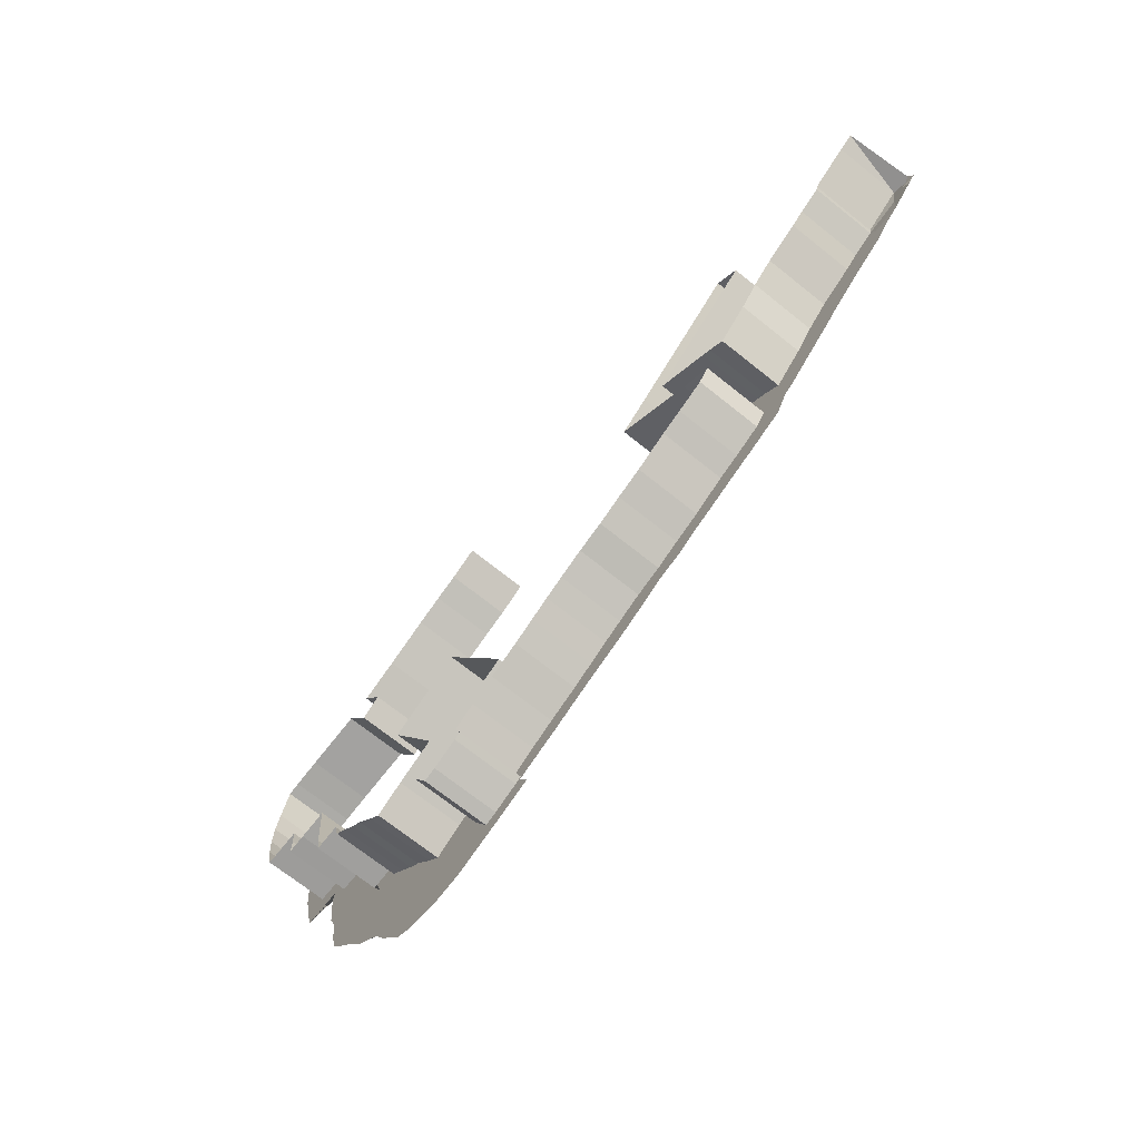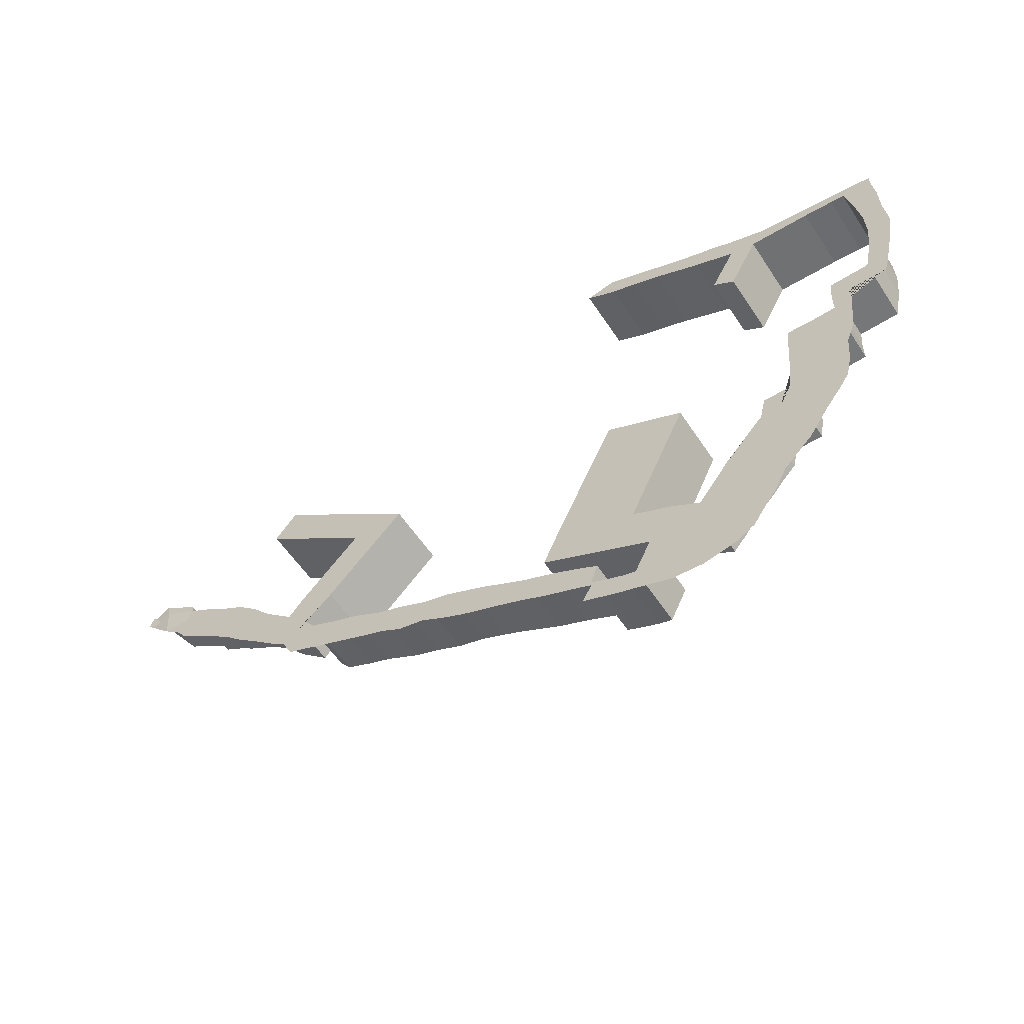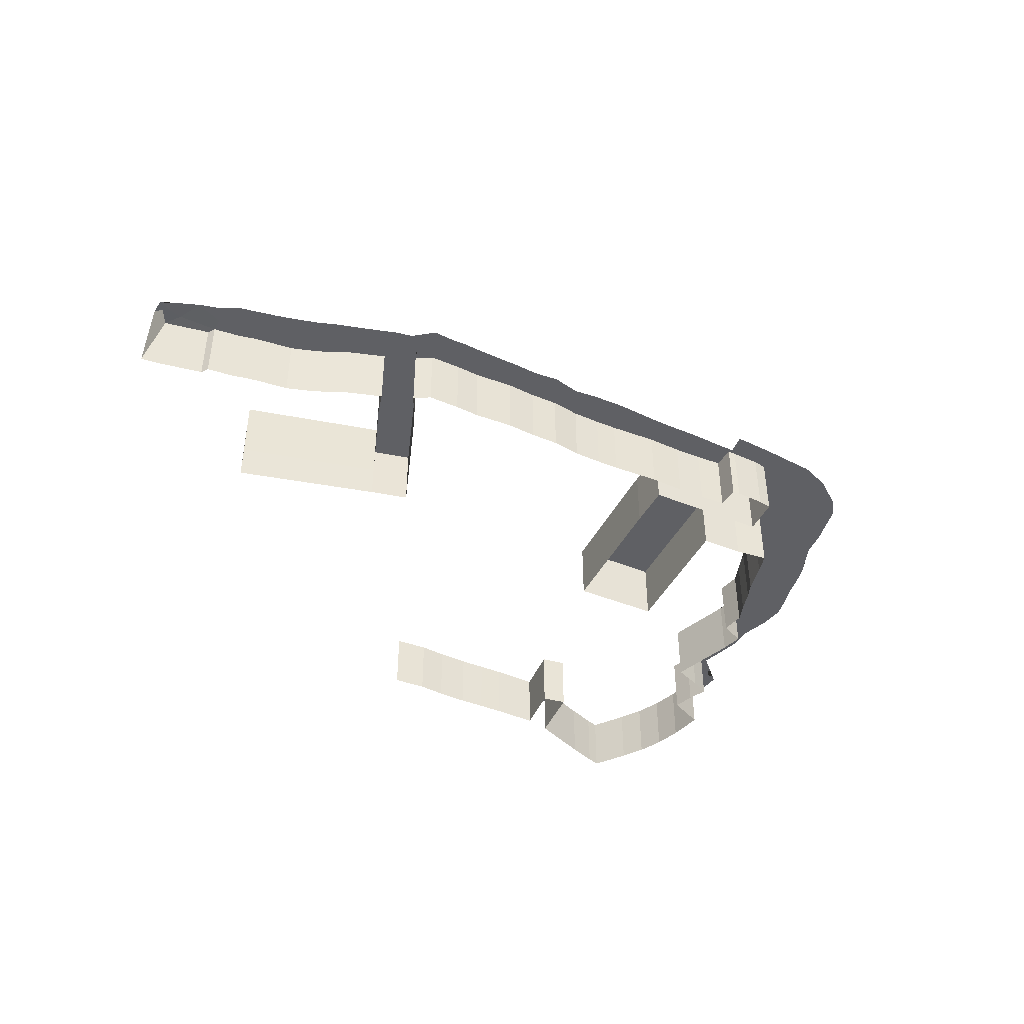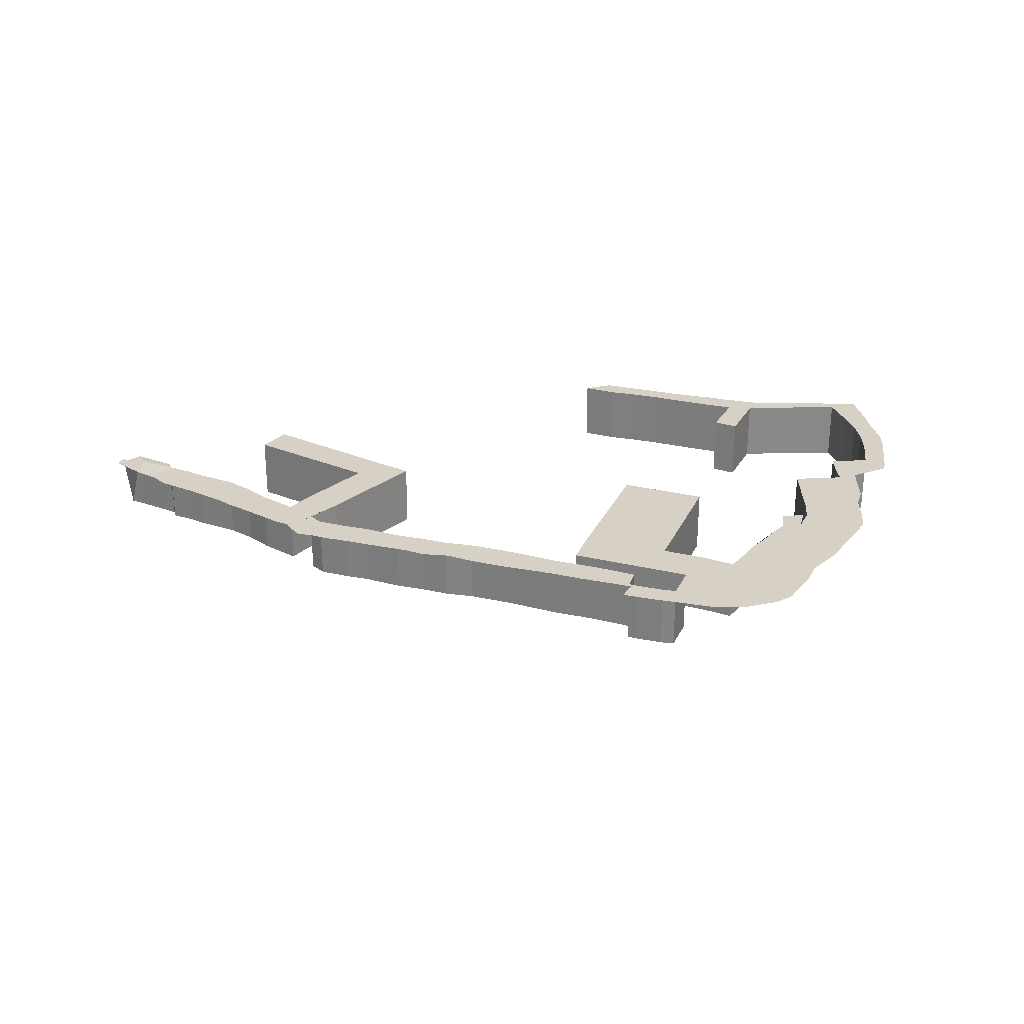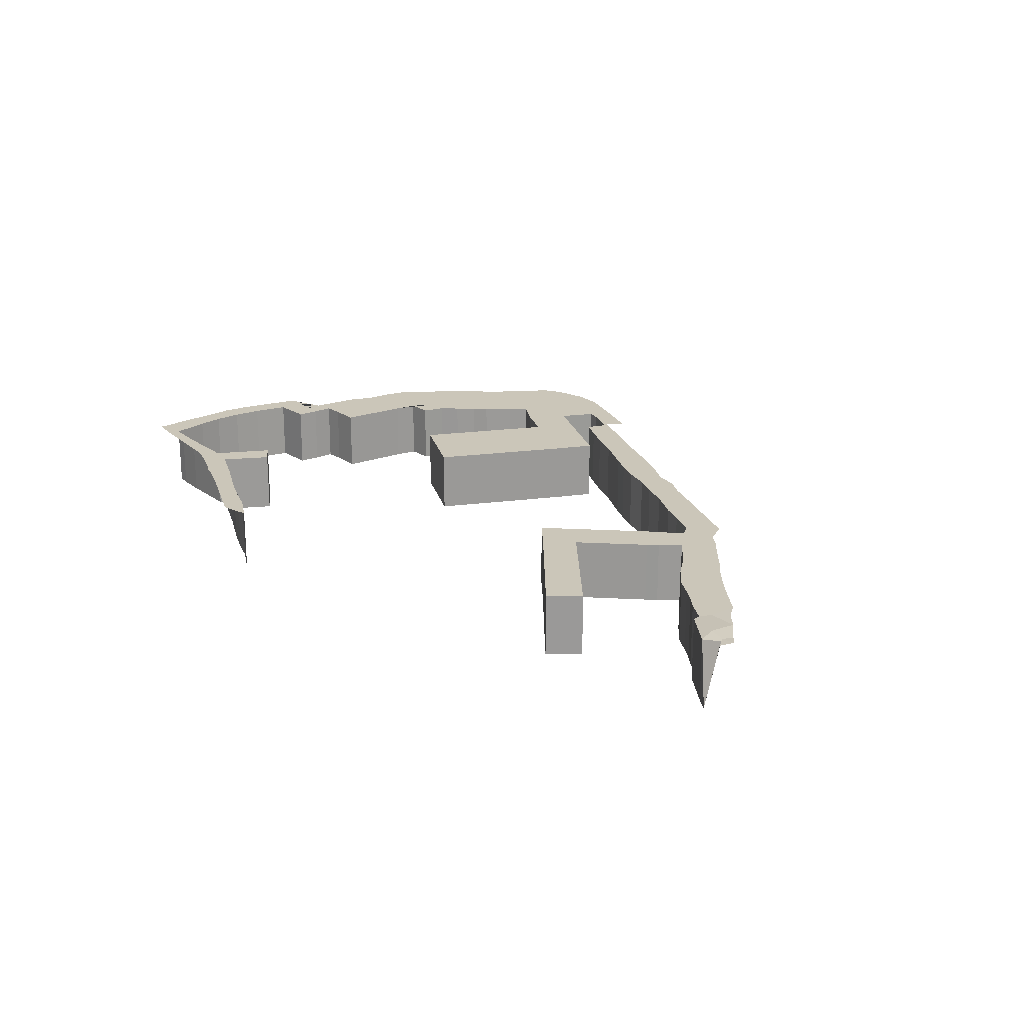
<metadata>
{"format":"obj","ext":"obj","renderer":"f3d","projection":"perspective","resolution":1024,"background":"white","views":[{"elev":-71.4,"azim":51.5,"up":"+Z"},{"elev":-56.1,"azim":-147.1,"up":"+Z"},{"elev":-43.3,"azim":129.1,"up":"+Y"},{"elev":27.0,"azim":175.4,"up":"+Y"},{"elev":20.9,"azim":51.1,"up":"+Y"}]}
</metadata>
<code>
v 846.7 -0.03941 -52.28
v 849.3 -0.1841 -68.18
v 841 -1.153 -59.87
v 852.3 -0.9638 -44.68
v 853.5 -0.363 -63.24
v 18.81 0.003351 96.61
v -7.917 0.003349 85.19
v 656.7 -72.43 -178.9
v 621.4 -72.43 -210.6
v 603.6 -72.43 -189.1
v 130.3 -72.43 117.3
v 97.65 -72.43 103.9
v 70.86 -72.43 91.02
v 44.66 -72.43 78.74
v -83.11 -72.43 -182.1
v -48.3 -72.43 -181.1
v 175.7 -72.43 -464.4
v 161.1 -72.43 -468.4
v 213.3 -72.43 -448
v 205.8 -72.43 -452
v 66.02 -72.43 -390
v 31.5 -72.43 -349.2
v 44.9 -72.43 -362.1
v 15.34 -72.43 -330.1
v -41.69 -72.43 -261.1
v -37.38 -72.43 -286.8
v -7.005 -72.43 -286.8
v -0.5061 -72.43 -313.5
v 295.3 -72.43 -382.7
v 320.7 -72.43 -369.6
v 343.2 -72.43 -357.9
v 365.6 -72.43 -347.4
v 394.6 -72.43 -334.8
v 425.8 -72.43 -325.6
v 454.8 -72.43 -312.3
v 485.9 -72.43 -300.4
v 524.7 -72.43 -280
v -108.1 -72.43 -132.4
v -153.9 -72.43 -131.2
v -162.5 -72.43 -91.14
v -165.9 -72.43 -58.41
v -164.9 -72.43 -26.65
v -160 -72.43 3.157
v -150.4 -72.43 47.32
v -135.1 -72.43 48.86
v -101.4 -72.43 51
v 678.5 -72.43 -153.4
v 704.1 -72.43 -130.3
v 727.7 -72.43 -116.2
v 830.5 -72.43 -39.65
v 847.1 -72.43 -29.49
v 259.7 -72.43 -397.9
v 230.9 -72.43 -411.5
v 204.9 -72.43 -425.3
v 550.2 -72.43 -270.2
v 582.6 -72.43 -255.5
v 595.3 -72.43 -238.8
v -106.1 -72.43 -157.5
v -106.2 -72.43 -181.3
v -62.8 -72.43 51.97
v -2.052 -72.43 58.61
v 26.35 -72.43 8.201
v 1.917 -72.43 -7.937
v -31.1 -72.43 52.78
v 81.37 -72.43 -408.7
v 114.4 -72.43 -389
v 142.5 -72.43 -430.4
v 184.3 -72.43 -410.6
v 268.8 -72.43 -370.7
v 158.8 -72.43 -367.9
v 90.31 -72.43 -223.9
v 248.5 -72.43 -325.2
v 180 -72.43 -181.2
v 561.9 -72.43 -210.1
v 499 -72.43 -145.7
v 469.7 -72.43 -115.7
v 593.6 -72.43 -178.9
v 504.9 -72.43 -88.58
v 636.1 -72.43 16.61
v 662.6 -72.43 -16.22
v 533.1 -72.43 -117.3
v 759.7 -72.43 -94.39
v 744.2 -72.43 -106
v 787.2 -72.43 -69.67
v 785.5 -72.43 -79.11
v 193.8 -72.43 145.9
v 159.4 -72.43 127.9
v 636.1 -0.001078 16.61
v 662.6 -0.001078 -16.22
v 533.1 -0.001078 -117.3
v 499 -0.001078 -145.7
v 504.9 -0.001078 -88.58
v 469.7 -0.001078 -115.7
v 180 -0.001079 -181.2
v 90.31 -0.001078 -223.9
v 184.3 -0.001078 -410.6
v 158.8 -0.001078 -367.9
v 268.8 -0.001078 -370.7
v 248.5 -0.001079 -325.2
v 114.4 -0.001078 -389
v 1.917 -0.001078 -7.937
v 26.35 -0.001079 8.201
v 582.6 -0.001078 -255.5
v 230.9 -0.001078 -411.5
v 0.3851 0.003352 88.04
v 38.02 0.00335 102.8
v 70.72 -0.00108 115.3
v 101.3 -0.001078 128.8
v 126.8 -0.001078 139.4
v 160 -0.001078 153.7
v 193.8 -0.001078 145.9
v 787.2 -0.001078 -69.67
v 830.5 -0.001078 -39.65
v 785.5 -0.001078 -79.11
v 824.4 2.202 -59.87
v 759.7 -0.001078 -94.39
v 791.2 -0.001078 -93.09
v 824.4 -0.1643 -93.09
v 791.2 -0.001078 -126.3
v 804.9 -0.001078 -108.6
v 704.1 -0.001078 -130.3
v 727.7 -0.001078 -116.2
v 744.2 -0.001078 -106
v 765.1 -0.001078 -144.6
v -184.9 -0.001078 55.87
v -160.7 -0.001078 59.61
v -134 -0.001078 62.73
v -103 -0.001078 65.84
v -70.05 -0.001078 68.96
v -185.5 -0.001078 40.41
v -150.4 -0.001078 47.32
v -135.1 -0.001078 48.86
v -101.4 -0.001078 51
v -62.8 -0.001078 51.97
v -188.6 -0.001078 11.87
v -160 -0.001078 3.157
v -189.5 -0.001078 -23.54
v -164.9 -0.001078 -26.65
v -193.3 -0.001077 -58
v -165.9 -0.001078 -58.41
v -189.5 -0.001076 -86.24
v -162.5 -0.001078 -91.14
v -182.1 -0.00108 -120.7
v -153.9 -0.001078 -131.2
v -108.1 -0.001078 -132.4
v -176.1 -0.001081 -146.4
v -172.2 -0.001078 -159.5
v -106.1 -0.001078 -157.5
v 605.7 -0.001078 -226
v 625.1 -0.001078 -226
v 658.7 -0.001078 -232.7
v 680.3 -0.001078 -214.3
v 700.1 -0.001078 -197.7
v 611.4 -0.001078 -255.5
v 625.1 -0.001078 -259.2
v 640.4 -0.001078 -248.9
v 591.9 -0.001078 -292.4
v 611.1 -0.001078 -285.3
v 570.4 -0.001078 -302.6
v 559.1 -0.001078 -306.5
v 365.6 -0.001078 -347.4
v 394.6 -0.001078 -334.8
v 425.8 -0.001078 -325.6
v 454.8 -0.001078 -312.3
v 485.9 -0.001078 -300.4
v 524.7 -0.001078 -280
v 295.3 -0.001078 -382.7
v 320.7 -0.001078 -369.6
v 343.2 -0.001078 -357.9
v 400.3 -0.001078 -373.2
v 425.8 -0.001078 -358.9
v 456.2 -0.001078 -352.6
v 478.5 -0.001078 -339.8
v 506.1 -0.001078 -328.9
v 299.7 -0.001078 -415.7
v 328.9 -0.001078 -403.6
v 359.3 -0.001078 -392.1
v 376.6 -0.001077 -384.6
v -37.38 -0.001078 -286.8
v -7.005 -0.001078 -286.8
v -23.98 -0.001078 -312.3
v -0.5061 -0.001078 -313.5
v -6.106 -0.001078 -325.6
v 15.34 -0.001078 -330.1
v 31.5 -0.001078 -349.2
v -6.106 -0.001078 -358.9
v 8.024 -0.001078 -371
v 44.9 -0.001078 -362.1
v -6.106 -0.001078 -392.1
v 27.11 -0.001078 -392.1
v 66.02 -0.001078 -390
v 81.37 -0.001078 -408.7
v -15.14 -0.001076 -426.5
v 27.11 -0.001078 -425.3
v 60.33 -0.001078 -425.3
v 93.56 -0.001078 -425.3
v 115.6 -0.001077 -442.7
v 142.5 -0.001078 -430.4
v 204.9 -0.001078 -425.3
v 213.3 -0.001078 -448
v -1.744 -0.001079 -451.7
v 6.239 -0.001078 -462.3
v 60.33 -0.001078 -458.5
v 93.56 -0.001078 -458.5
v 126.8 -0.001078 -458.5
v 161.1 -0.001078 -468.4
v 175.7 -0.001078 -464.4
v 205.8 -0.001078 -452
v -124.3 -0.001076 -204.8
v -106.2 -0.001078 -181.3
v -83.11 -0.001078 -182.1
v -121.2 -0.001076 -232.7
v -111.1 -0.001078 -258.3
v -72.55 -0.001078 -259.2
v -108.3 -0.001078 -291.8
v -72.55 -0.001078 -292.4
v -101.7 -0.001078 -319.4
v -72.55 -0.001078 -325.6
v -89.25 -0.001064 -337.7
v -72.55 -0.001078 -358.9
v -60.08 -0.001078 -377.4
v 847.1 -72.43 -29.49
v 857.6 -0.1813 -59.87
v -2.052 -0.001079 58.61
v 44.66 -0.001079 78.74
v 70.86 -0.001076 91.02
v 97.65 -0.001077 103.9
v 130.3 -0.001077 117.3
v 159.4 -0.001078 127.9
v -31.1 -0.001078 52.78
v -47.31 0.003351 71.33
v 603.6 -0.001078 -189.1
v 621.4 -0.001078 -210.6
v 656.7 -0.001078 -178.9
v 678.5 -0.001078 -153.4
v 711.7 -0.001078 -186
v 737.5 -0.001078 -164.9
v 751.7 -0.001078 -154.2
v 561.9 -0.001078 -210.1
v 595.3 -0.001078 -238.8
v 550.2 -0.001078 -270.2
v 534 -0.001078 -317.1
v 259.7 -0.001078 -397.9
v 268 -0.001078 -430.3
v 231.3 -0.001078 -445.2
v 212.9 -0.001078 -453.2
v -48.3 -0.001078 -181.1
v -41.69 -0.001078 -261.1
v -53.14 -0.001078 -307
v -39.33 -0.001078 -325.6
v -39.33 -0.001078 -358.9
v -48.05 -0.001078 -394.3
v -34.34 -0.001078 -407.5
v -125.5 -0.001078 -160.3
v -127.5 -0.001076 -176.9
v 27.11 -0.001078 -491.7
v 46.94 -0.001077 -503.6
v 85.14 -0.001078 -512.3
v 121.8 -0.001078 -510.1
v 157.5 -0.001078 -497.3
v 183.2 -0.001078 -488.6
v 207.4 -0.001079 -479.3
v -26.24 -0.001076 78.5
v 593.6 -0.001078 -178.9
v 224.1 -0.001077 -472.7
f 113 1 3
f 113 3 115
f 1 113 222
f 1 222 4
f 1 4 223
f 1 223 3
f 115 3 2
f 115 2 118
f 223 5 2
f 223 2 3
f 6 106 225
f 105 6 224
f 6 225 224
f 7 105 224
f 7 224 263
f 248 247 16
f 248 16 25
f 239 240 57
f 239 57 74
f 235 234 8
f 235 8 47
f 234 233 9
f 234 9 8
f 233 232 10
f 233 10 9
f 232 264 77
f 232 77 10
f 228 229 87
f 228 87 11
f 227 228 11
f 227 11 12
f 226 227 12
f 226 12 13
f 225 226 13
f 225 13 14
f 224 225 14
f 224 14 61
f 211 210 59
f 211 59 15
f 247 211 15
f 247 15 16
f 207 206 18
f 207 18 17
f 208 207 17
f 208 17 20
f 206 198 67
f 206 67 18
f 199 200 19
f 199 19 54
f 200 208 20
f 200 20 19
f 192 191 21
f 192 21 65
f 191 188 23
f 191 23 21
f 185 184 24
f 185 24 22
f 188 185 22
f 188 22 23
f 184 182 28
f 184 28 24
f 179 248 25
f 179 25 26
f 180 179 26
f 180 26 27
f 182 180 27
f 182 27 28
f 167 243 52
f 167 52 29
f 168 167 29
f 168 29 30
f 169 168 30
f 169 30 31
f 161 169 31
f 161 31 32
f 162 161 32
f 162 32 33
f 163 162 33
f 163 33 34
f 164 163 34
f 164 34 35
f 165 164 35
f 165 35 36
f 166 165 36
f 166 36 37
f 241 166 37
f 241 37 55
f 145 144 39
f 145 39 38
f 148 145 38
f 148 38 58
f 144 142 40
f 144 40 39
f 142 140 41
f 142 41 40
f 140 138 42
f 140 42 41
f 138 136 43
f 138 43 42
f 136 131 44
f 136 44 43
f 131 132 45
f 131 45 44
f 132 133 46
f 132 46 45
f 133 134 60
f 133 60 46
f 121 235 47
f 121 47 48
f 122 121 48
f 122 48 49
f 123 122 49
f 123 49 83
f 114 116 82
f 114 82 85
f 113 112 84
f 113 84 50
f 222 113 50
f 222 50 51
f 243 104 53
f 243 53 52
f 104 199 54
f 104 54 53
f 103 241 55
f 103 55 56
f 240 103 56
f 240 56 57
f 210 148 58
f 210 58 59
f 134 230 64
f 134 64 60
f 102 224 61
f 102 61 62
f 101 102 62
f 101 62 63
f 230 101 63
f 230 63 64
f 100 192 65
f 100 65 66
f 98 99 72
f 98 72 69
f 97 100 66
f 97 66 70
f 198 96 68
f 198 68 67
f 96 98 69
f 96 69 68
f 95 97 70
f 95 70 71
f 94 95 71
f 94 71 73
f 99 94 73
f 99 73 72
f 92 93 76
f 92 76 78
f 91 239 74
f 91 74 75
f 93 91 75
f 93 75 76
f 264 90 81
f 264 81 77
f 88 92 78
f 88 78 79
f 89 88 79
f 89 79 80
f 90 89 80
f 90 80 81
f 116 123 83
f 116 83 82
f 112 114 85
f 112 85 84
f 229 111 86
f 229 86 87
f 229 110 111
f 90 92 88
f 90 88 89
f 91 93 92
f 91 92 90
f 239 91 90
f 239 90 264
f 99 97 95
f 99 95 94
f 97 99 98
f 97 98 96
f 100 97 96
f 100 96 198
f 198 197 100
f 197 196 192
f 197 192 100
f 230 224 102
f 230 102 101
f 263 224 230
f 230 134 129
f 255 148 210
f 255 210 209
f 200 199 104
f 200 104 245
f 245 104 243
f 245 243 244
f 241 103 157
f 241 157 159
f 240 154 157
f 240 157 103
f 229 228 109
f 229 109 110
f 228 227 108
f 228 108 109
f 227 226 107
f 227 107 108
f 226 225 106
f 226 106 107
f 115 114 112
f 115 112 113
f 118 117 114
f 118 114 115
f 117 116 114
f 120 119 117
f 120 117 118
f 119 116 117
f 124 123 116
f 124 116 119
f 238 237 123
f 238 123 124
f 237 236 122
f 237 122 123
f 236 235 121
f 236 121 122
f 230 129 231
f 230 231 263
f 134 133 128
f 134 128 129
f 133 132 127
f 133 127 128
f 132 131 126
f 132 126 127
f 131 130 125
f 131 125 126
f 136 135 130
f 136 130 131
f 138 137 135
f 138 135 136
f 140 139 137
f 140 137 138
f 142 141 139
f 142 139 140
f 144 143 141
f 144 141 142
f 148 147 144
f 148 144 145
f 147 146 143
f 147 143 144
f 255 254 147
f 255 147 148
f 153 152 235
f 153 235 236
f 152 151 234
f 152 234 235
f 151 150 233
f 151 233 234
f 150 149 232
f 150 232 233
f 149 239 264
f 149 264 232
f 156 155 150
f 156 150 151
f 155 154 149
f 155 149 150
f 154 240 239
f 154 239 149
f 158 157 154
f 158 154 155
f 160 242 241
f 160 241 159
f 242 174 166
f 242 166 241
f 174 173 165
f 174 165 166
f 173 172 164
f 173 164 165
f 172 171 163
f 172 163 164
f 171 170 162
f 171 162 163
f 170 169 161
f 170 161 162
f 178 177 169
f 178 169 170
f 177 176 168
f 177 168 169
f 176 175 167
f 176 167 168
f 175 244 243
f 175 243 167
f 182 181 179
f 182 179 180
f 181 249 248
f 181 248 179
f 184 183 181
f 184 181 182
f 183 250 249
f 183 249 181
f 188 187 184
f 188 184 185
f 187 186 183
f 187 183 184
f 186 251 250
f 186 250 183
f 191 190 187
f 191 187 188
f 190 189 186
f 190 186 187
f 189 252 251
f 189 251 186
f 196 195 191
f 196 191 192
f 195 194 190
f 195 190 191
f 194 193 189
f 194 189 190
f 193 253 252
f 193 252 189
f 246 208 200
f 246 200 245
f 206 205 197
f 206 197 198
f 205 204 196
f 205 196 197
f 204 203 195
f 204 195 196
f 203 202 194
f 203 194 195
f 202 201 193
f 202 193 194
f 265 262 208
f 265 208 246
f 262 261 207
f 262 207 208
f 261 260 206
f 261 206 207
f 260 259 205
f 260 205 206
f 259 258 204
f 259 204 205
f 258 257 203
f 258 203 204
f 257 256 202
f 257 202 203
f 248 214 211
f 248 211 247
f 214 213 210
f 214 210 211
f 213 212 209
f 213 209 210
f 249 216 214
f 249 214 248
f 216 215 213
f 216 213 214
f 250 218 216
f 250 216 249
f 218 217 215
f 218 215 216
f 251 220 218
f 251 218 250
f 220 219 217
f 220 217 218
f 252 221 220
f 252 220 251

</code>
